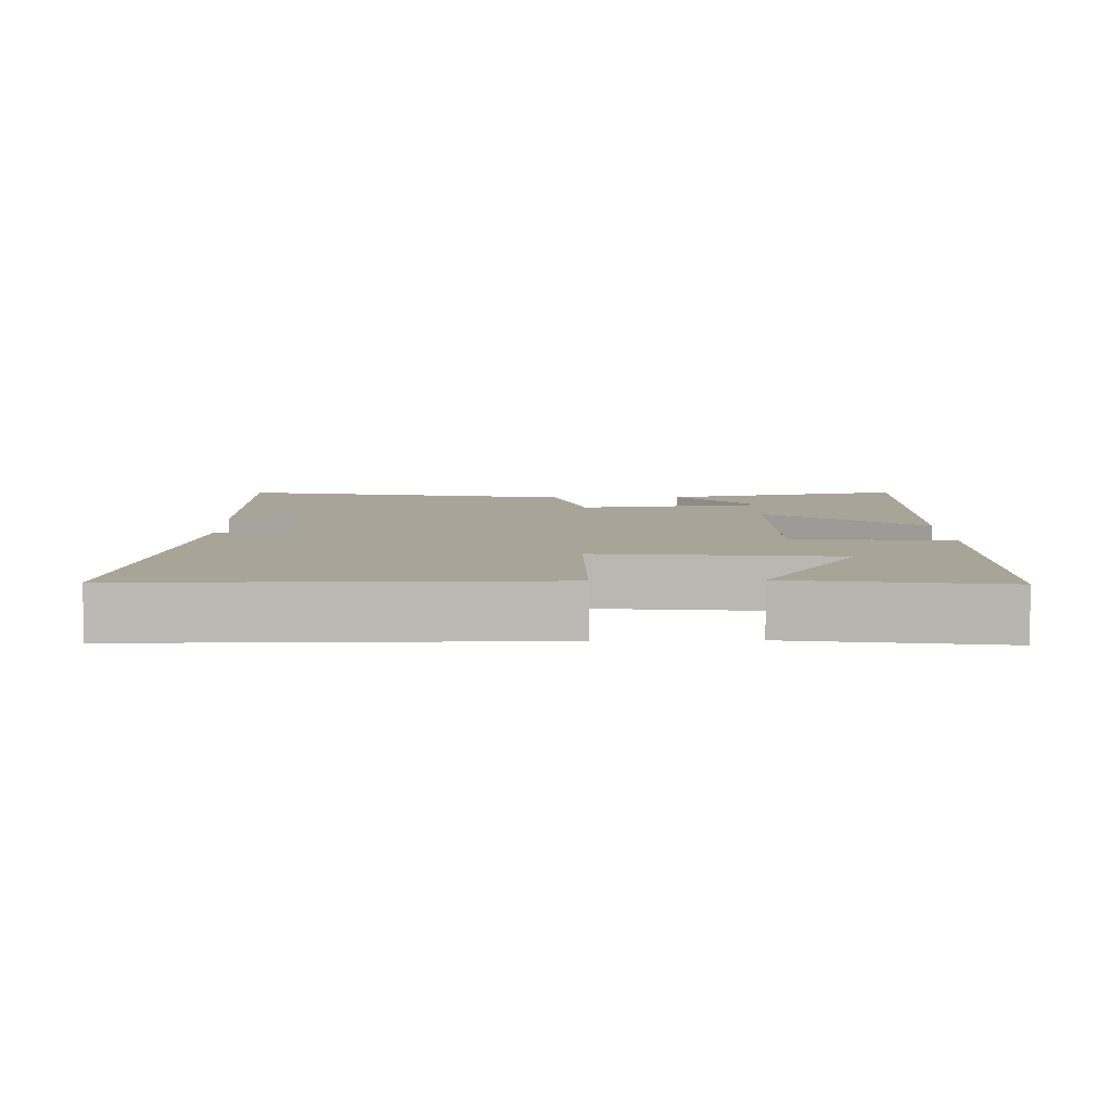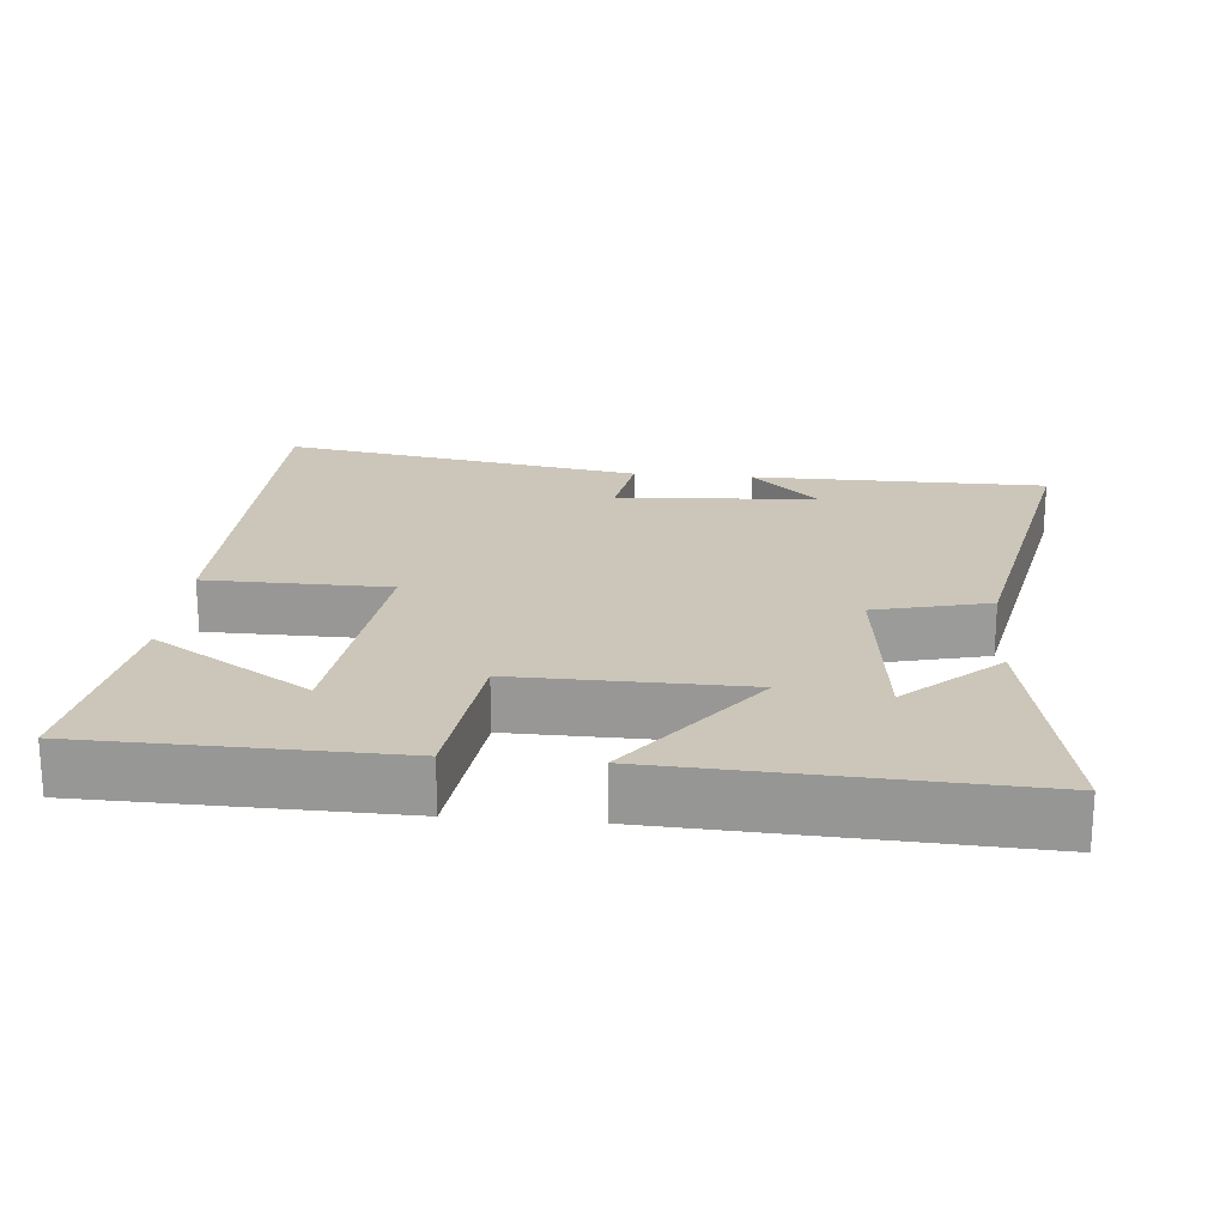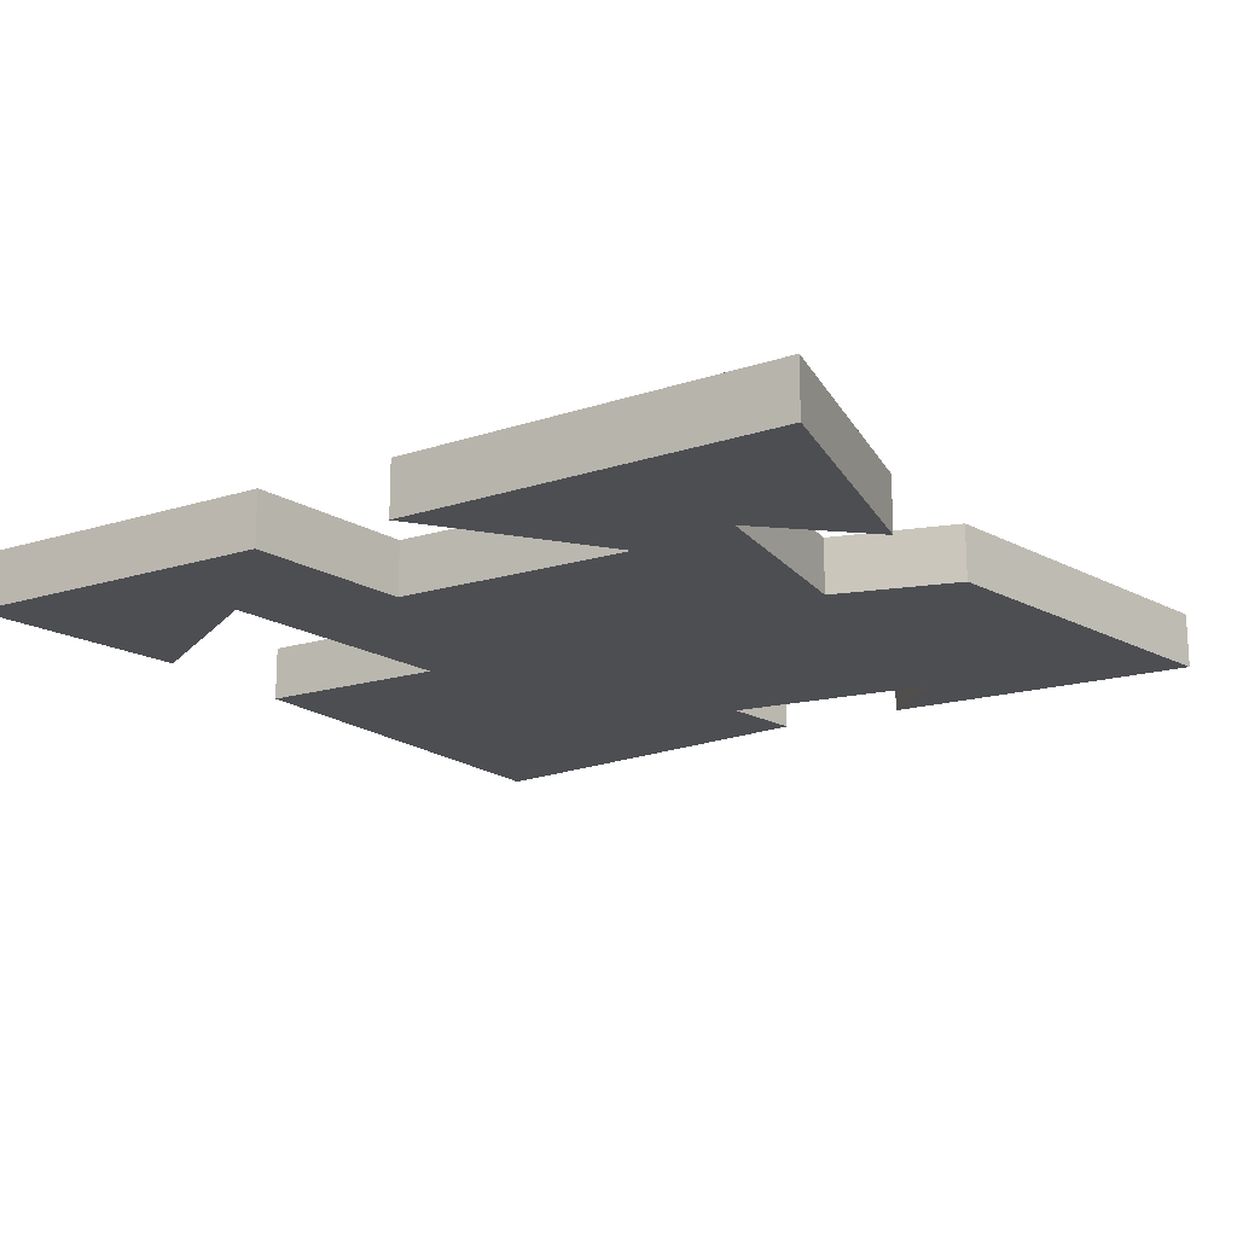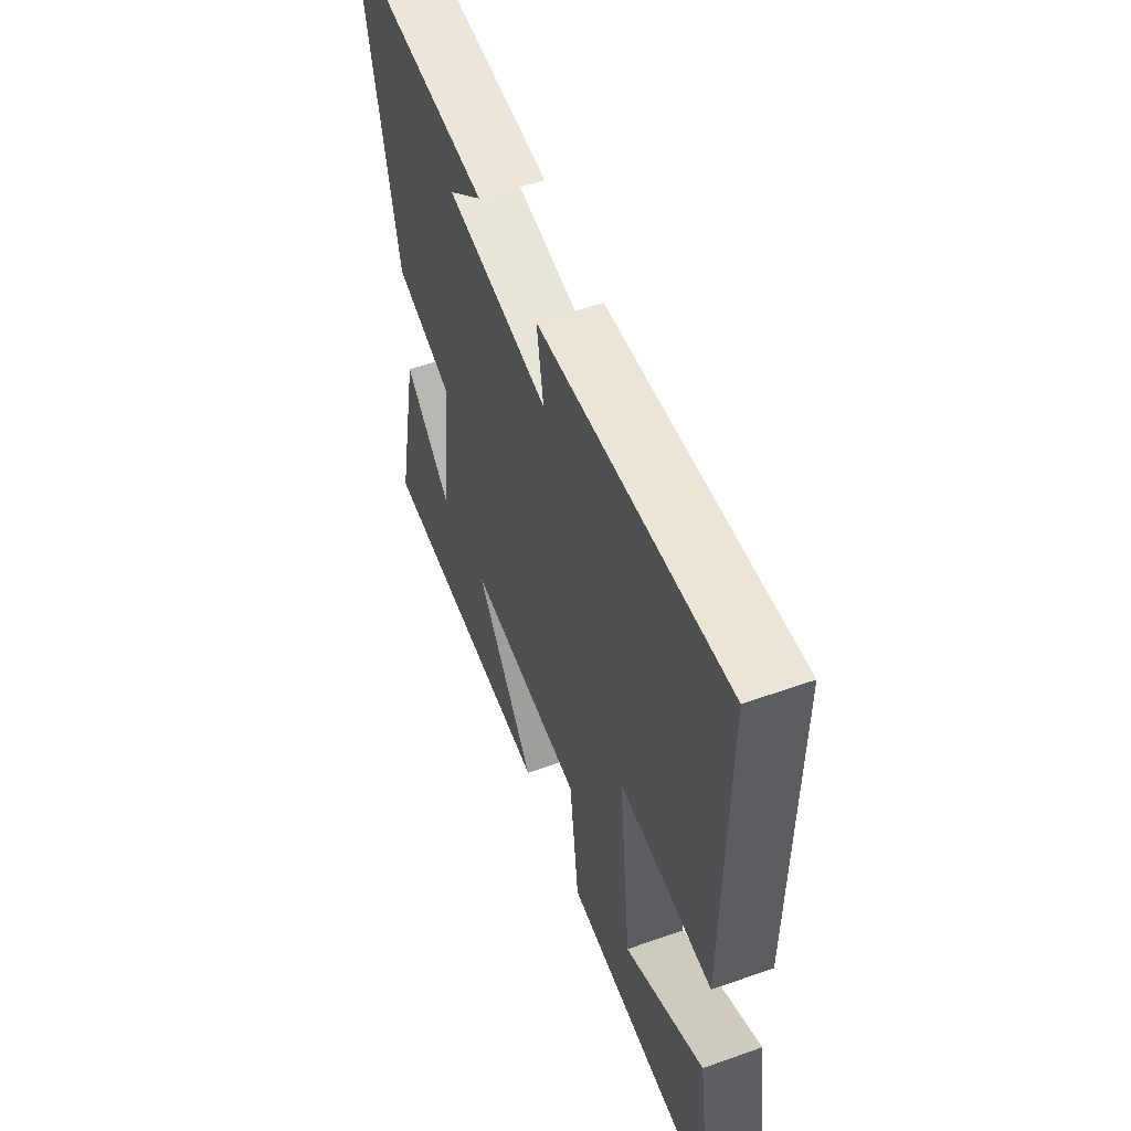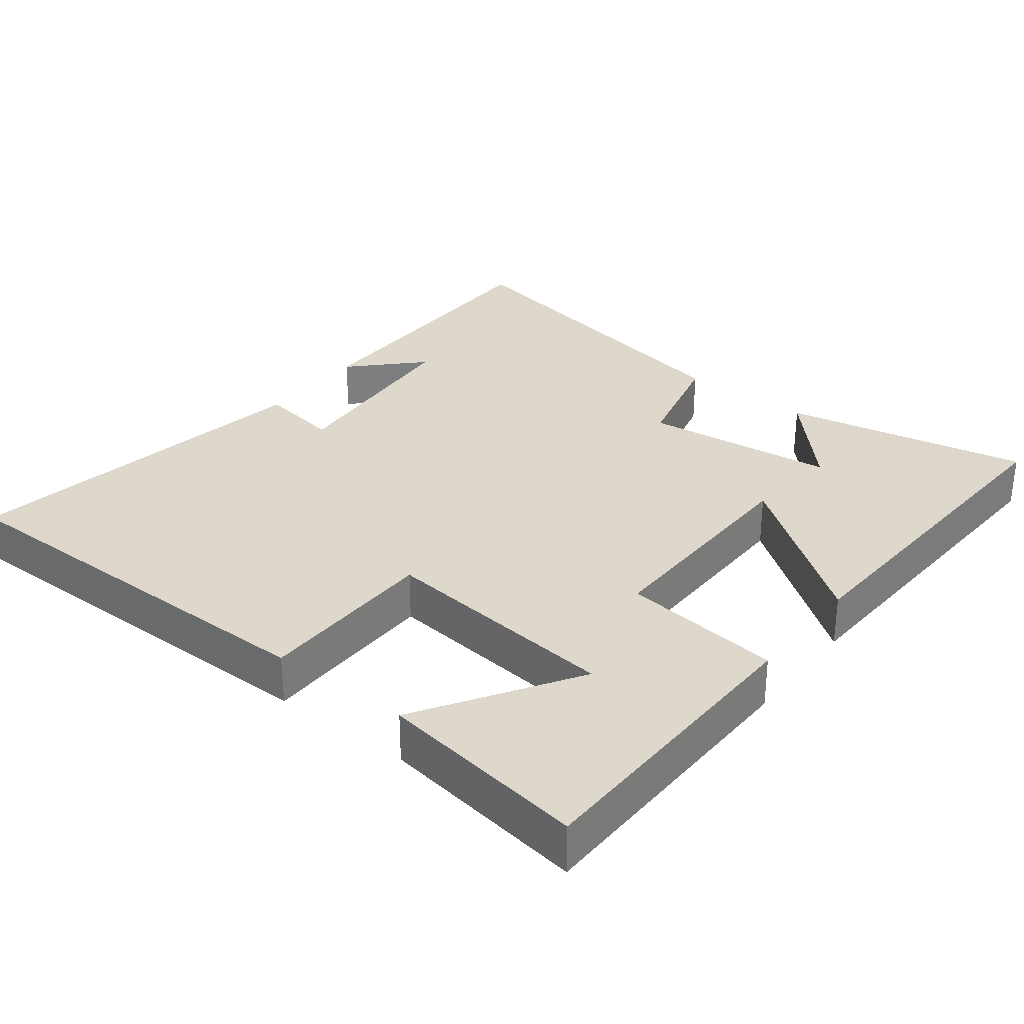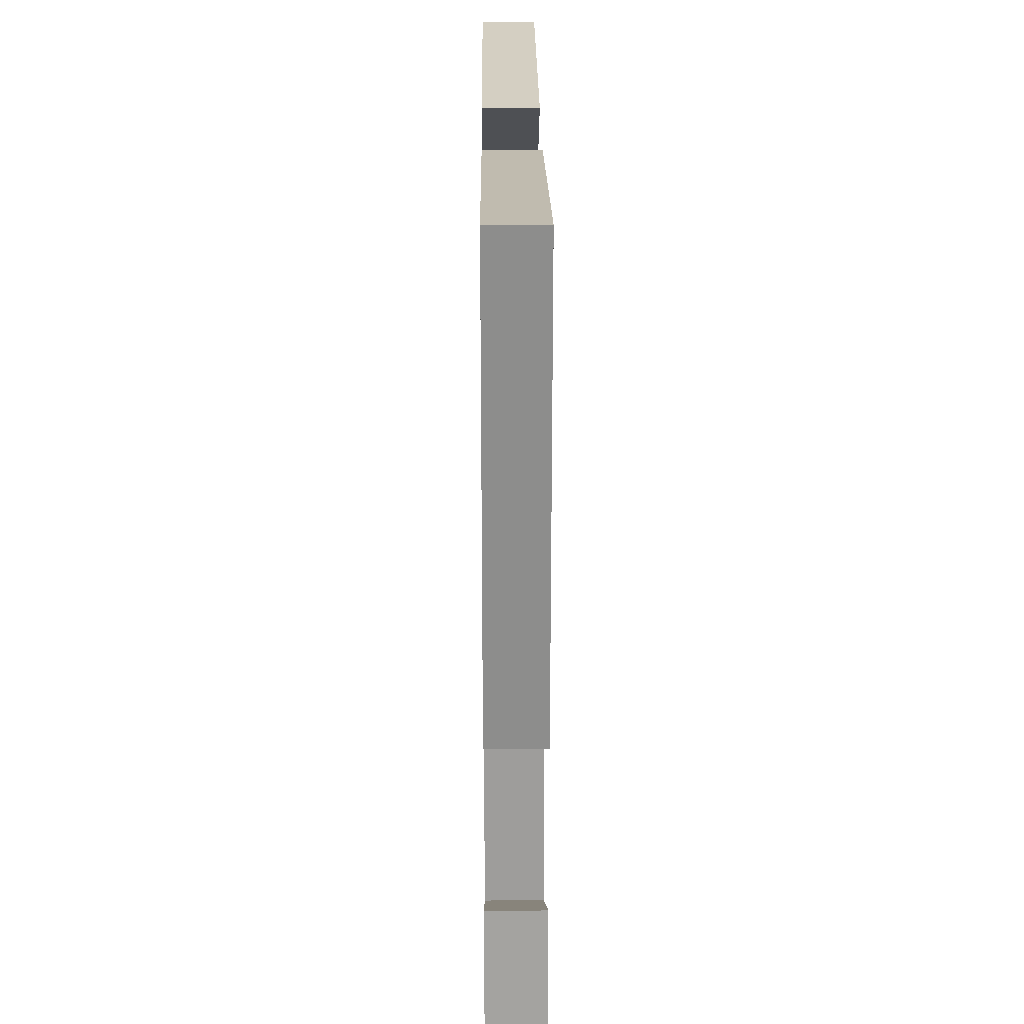
<metadata>
{"format":"obj","ext":"obj","renderer":"f3d","projection":"perspective","resolution":1024,"background":"white","views":[{"elev":7.0,"azim":88.4,"up":"+Y"},{"elev":20.8,"azim":-174.7,"up":"+Y"},{"elev":-16.8,"azim":-148.3,"up":"+Y"},{"elev":56.8,"azim":69.7,"up":"+Z"},{"elev":31.1,"azim":127.8,"up":"+Y"},{"elev":25.7,"azim":89.5,"up":"+Z"}]}
</metadata>
<code>
v -0.594 0.07 0.498
v -0.18 0.07 0.5
v -0.274 0.07 0.408
v 0.006 0.07 0.386
v -0.012 0.07 0.5
v 0.499 0.07 0.586
v 0.5 0.07 0.008
v 0.243 0.07 0.005
v 0.279 0.07 -0.335
v 0.5 0.07 -0.196
v 0.544 0.07 -0.492
v 0.113 0.07 -0.5
v 0.087 0.07 -0.274
v -0.233 0.07 -0.278
v -0.069 0.07 -0.5
v -0.57 0.07 -0.523
v -0.5 0.07 -0.176
v -0.371 0.07 -0.294
v -0.339 0.07 -0.022
v -0.5 0.07 0.018
v -0.594 0 0.498
v -0.18 0 0.5
v -0.274 0 0.408
v 0.006 0 0.386
v -0.012 0 0.5
v 0.499 0 0.586
v 0.5 0 0.008
v 0.243 0 0.005
v 0.279 0 -0.335
v 0.5 0 -0.196
v 0.544 0 -0.492
v 0.113 0 -0.5
v 0.087 0 -0.274
v -0.233 0 -0.278
v -0.069 0 -0.5
v -0.57 0 -0.523
v -0.5 0 -0.176
v -0.371 0 -0.294
v -0.339 0 -0.022
v -0.5 0 0.018
f 19 20 1
f 16 17 18
f 14 15 16 18
f 14 18 19
f 13 14 19
f 11 12 13
f 9 10 11
f 9 11 13 19
f 6 7 8
f 5 6 8
f 4 5 8
f 8 9 19
f 4 8 19
f 3 4 19
f 1 2 3
f 1 3 19
f 21 40 39
f 38 37 36
f 38 36 35 34
f 39 38 34
f 39 34 33
f 33 32 31
f 31 30 29
f 39 33 31 29
f 28 27 26
f 28 26 25
f 28 25 24
f 39 29 28
f 39 28 24
f 39 24 23
f 23 22 21
f 39 23 21
f 1 21 22 2
f 2 22 23 3
f 3 23 24 4
f 4 24 25 5
f 5 25 26 6
f 6 26 27 7
f 7 27 28 8
f 8 28 29 9
f 9 29 30 10
f 10 30 31 11
f 11 31 32 12
f 12 32 33 13
f 13 33 34 14
f 14 34 35 15
f 15 35 36 16
f 16 36 37 17
f 17 37 38 18
f 18 38 39 19
f 19 39 40 20
f 20 40 21 1

</code>
